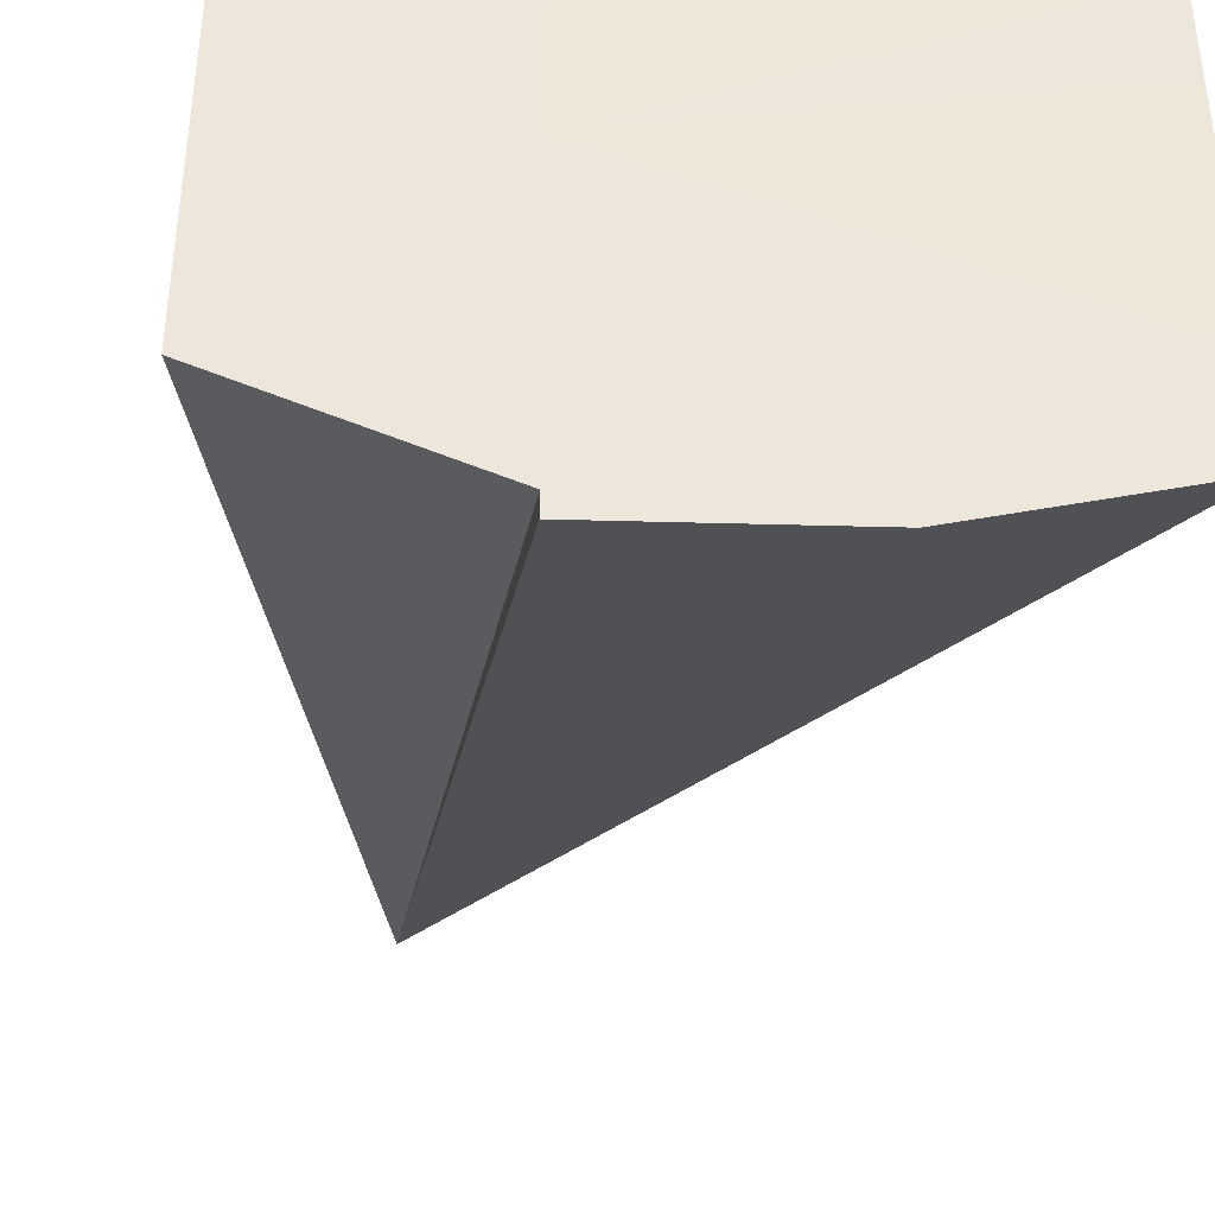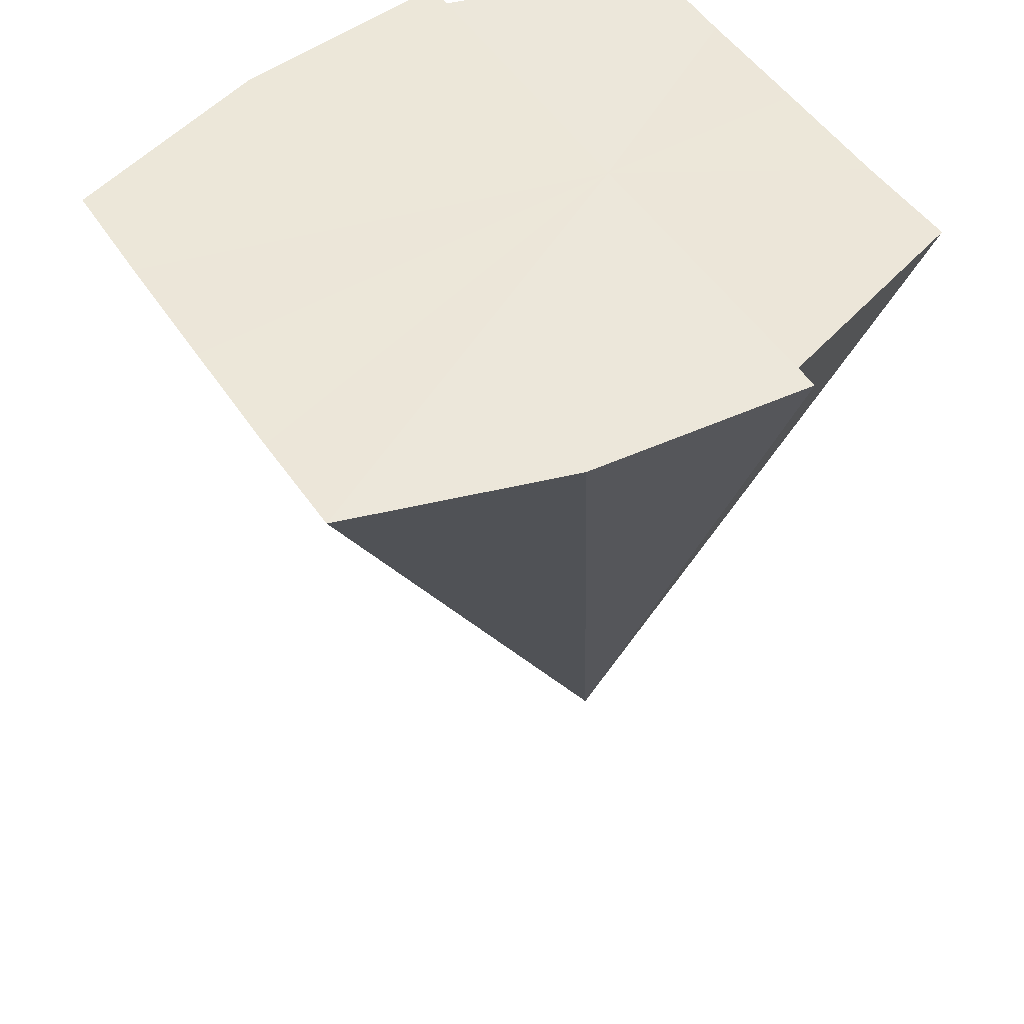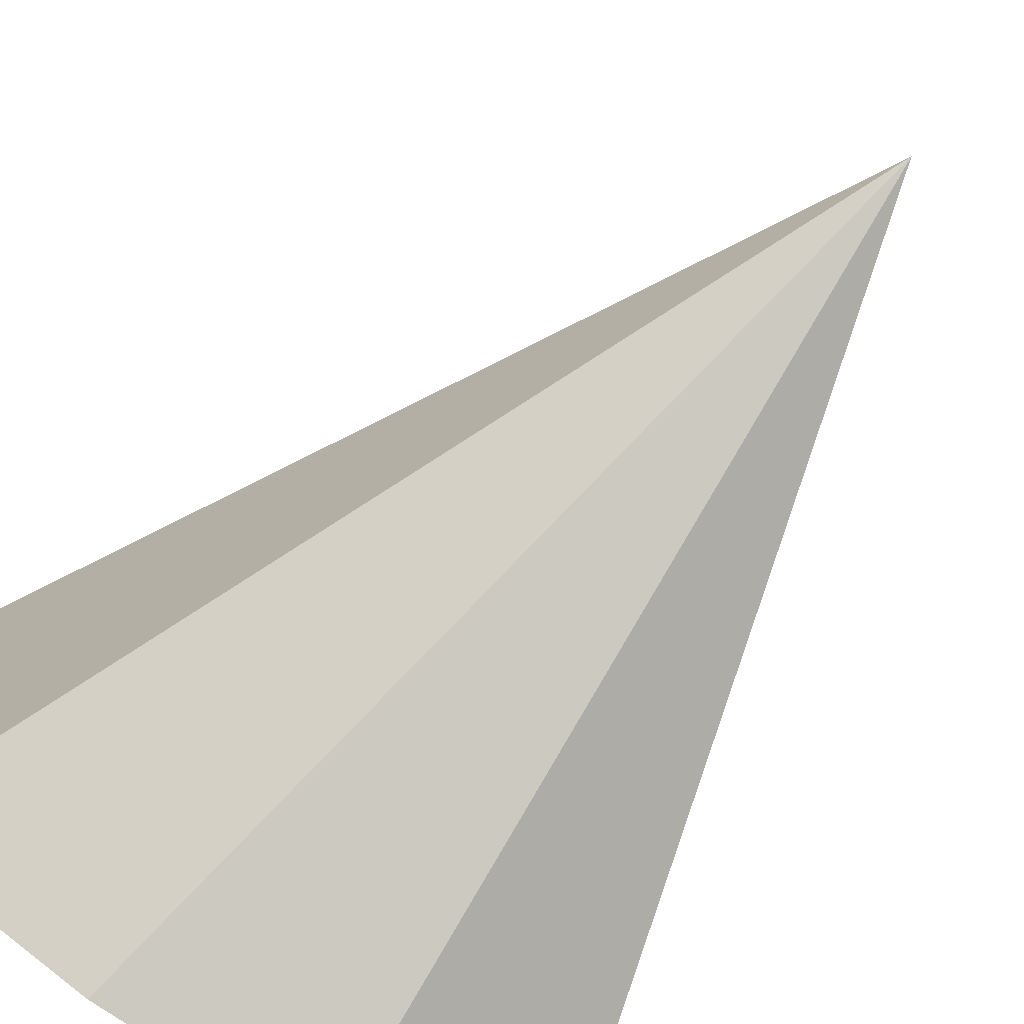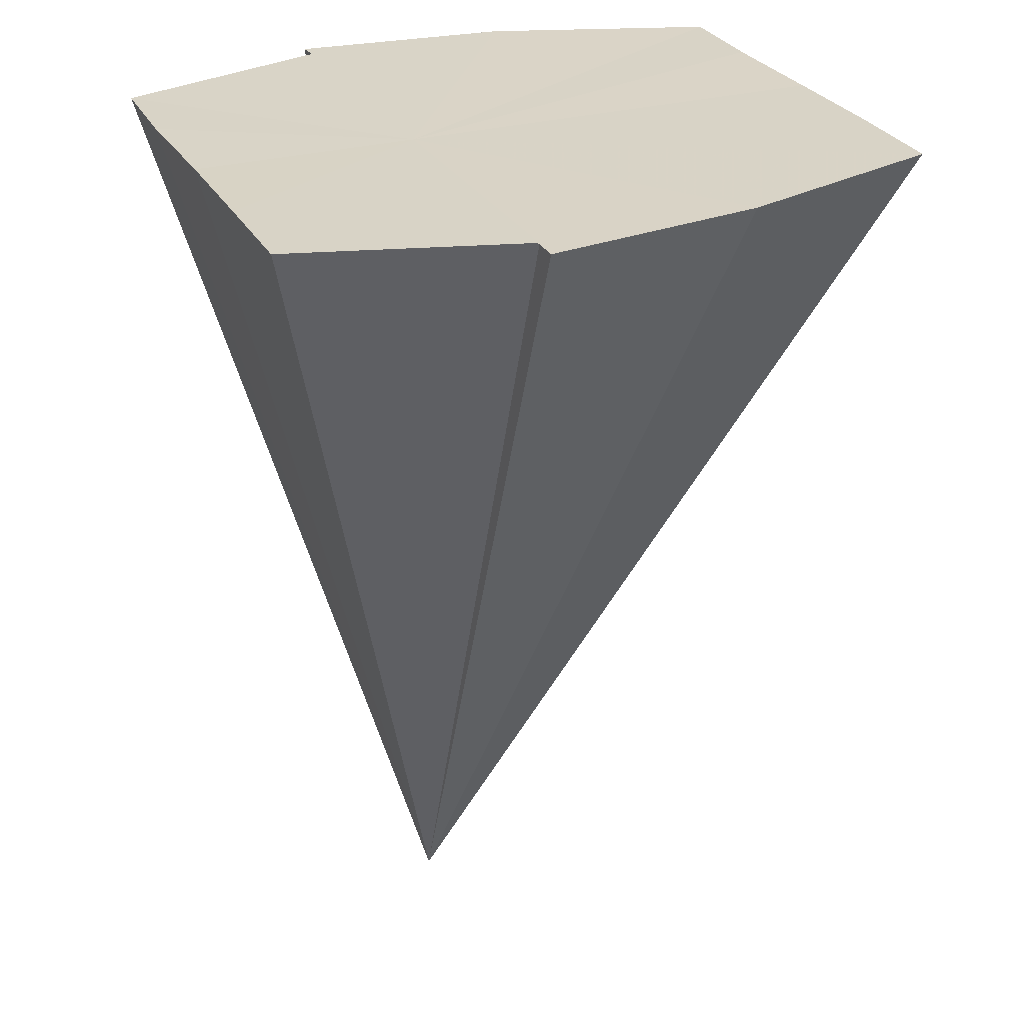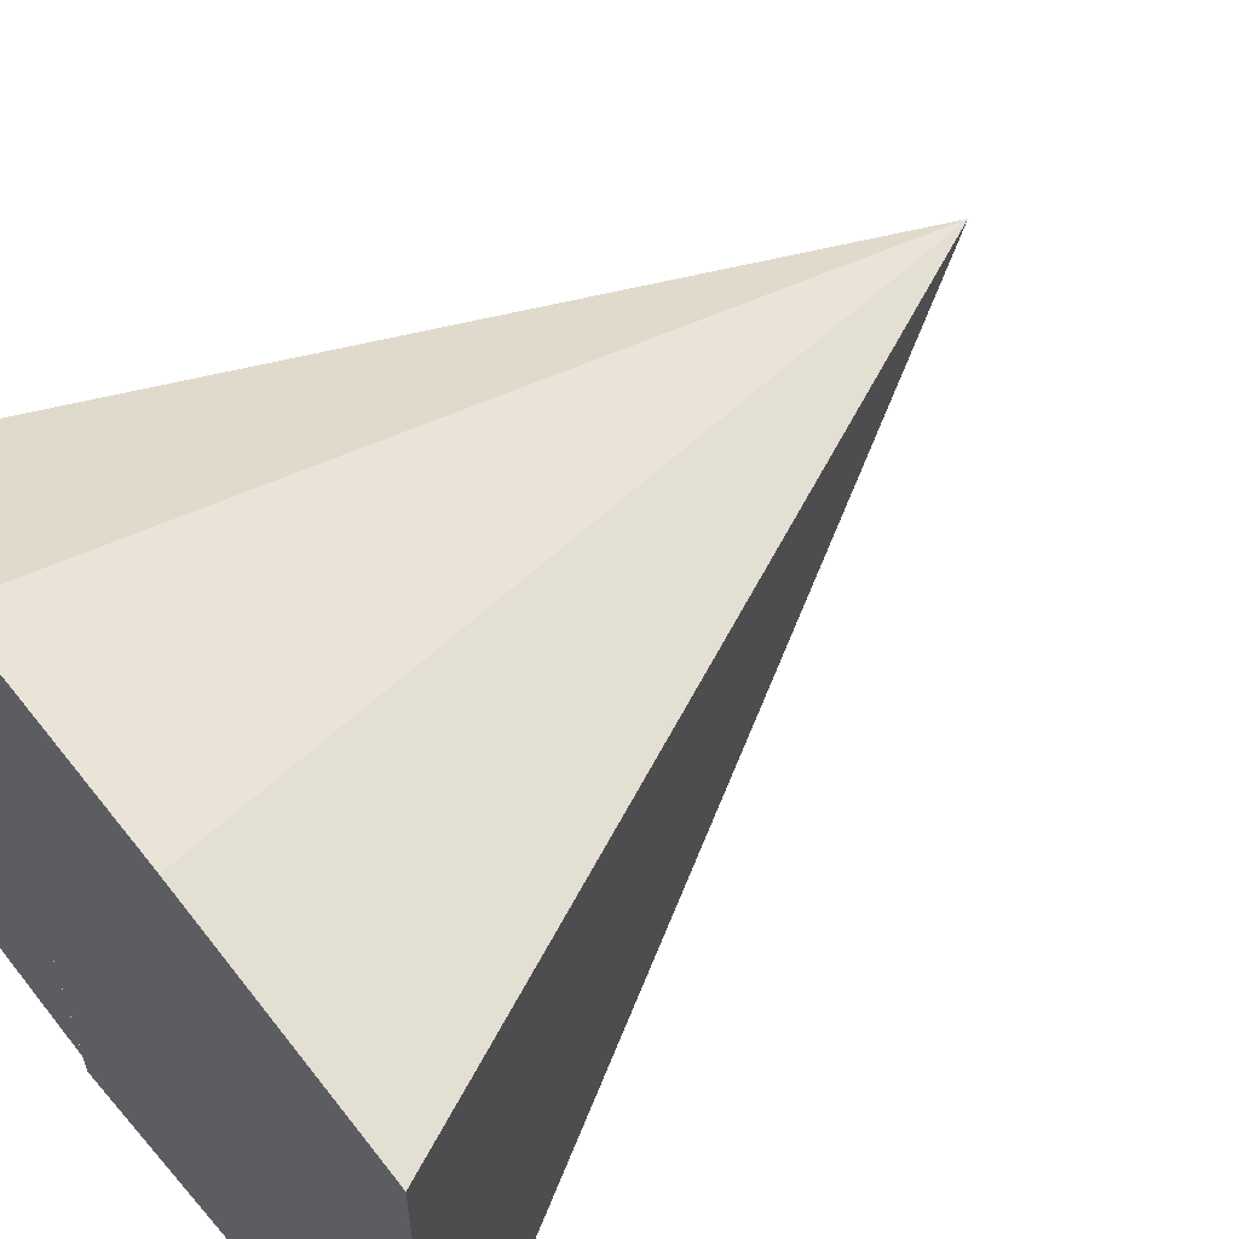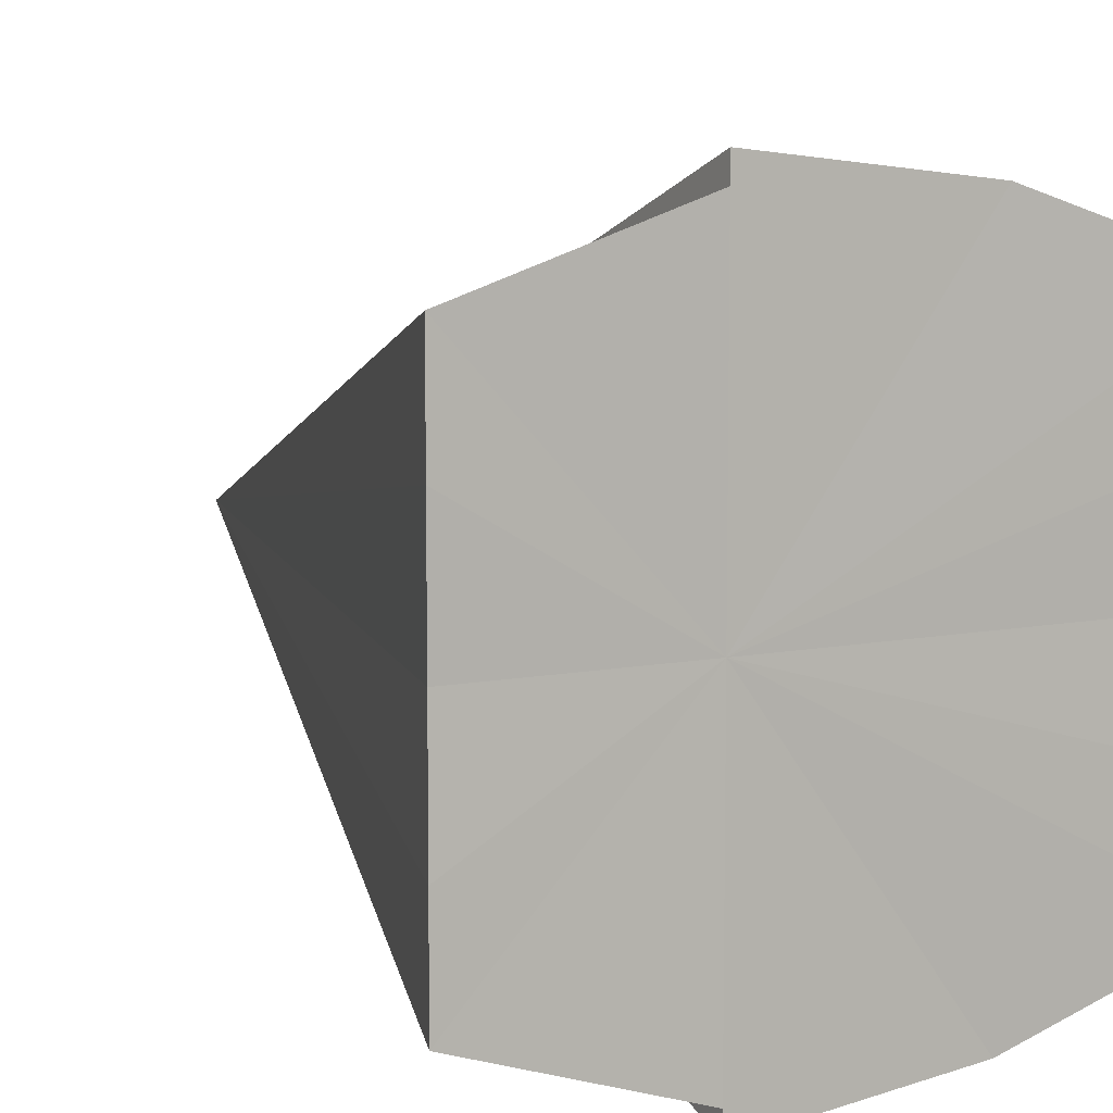
<metadata>
{"format":"obj","ext":"obj","renderer":"f3d","projection":"perspective","resolution":1024,"background":"white","views":[{"elev":-41.2,"azim":171.3,"up":"+Z"},{"elev":50.3,"azim":-32.2,"up":"+Y"},{"elev":-72.1,"azim":-33.1,"up":"+Z"},{"elev":28.3,"azim":156.4,"up":"+Y"},{"elev":57.7,"azim":-129.8,"up":"+Z"},{"elev":8.6,"azim":151.8,"up":"+Z"}]}
</metadata>
<code>
o 14158
v 2199 1867 3.884
v 2199 1867 3.878
v 2199 1867 3.884
v 2199 1867 3.874
v 2199 1867 3.89
v 2199 1867 3.87
v 2199 1867 3.869
v 2199 1867 3.884
v 2199 1867 3.898
v 2199 1867 3.899
v 2199 1867 3.895
v 2199 1867 3.898
v 2199 1867 3.899
v 2199 1867 3.884
v 2199 1867 3.869
v 2199 1867 3.87
v 2199 1867 3.895
v 2199 1867 3.898
v 2199 1867 3.89
v 2199 1867 3.884
v 2199 1867 3.878
v 2199 1867 3.874
v 2199 1867 3.87
v 2199 1867 3.87
v 2199 1867 3.884
v 2199 1867 3.874
v 2199 1867 3.878
v 2199 1867 3.884
v 2199 1867 3.89
v 2199 1867 3.895
v 2199 1867 3.898
v 2199 1867 3.899
v 2199 1867 3.895
v 2199 1867 3.898
v 2199 1867 3.89
v 2199 1867 3.884
v 2199 1867 3.878
v 2199 1867 3.874
v 2199 1867 3.87
f 1 2 3
f 2 4 3
f 5 1 3
f 4 6 3
f 6 7 8
f 9 10 8
f 11 5 3
f 12 11 3
f 13 12 14
f 15 16 14
f 17 18 3
f 19 17 3
f 20 19 3
f 21 20 3
f 22 21 3
f 23 22 3
f 24 25 15
f 26 25 24
f 27 25 26
f 28 25 27
f 29 25 28
f 30 25 29
f 31 25 30
f 32 25 31
f 33 25 34
f 35 25 33
f 36 25 35
f 37 25 36
f 38 25 37
f 39 25 38

</code>
